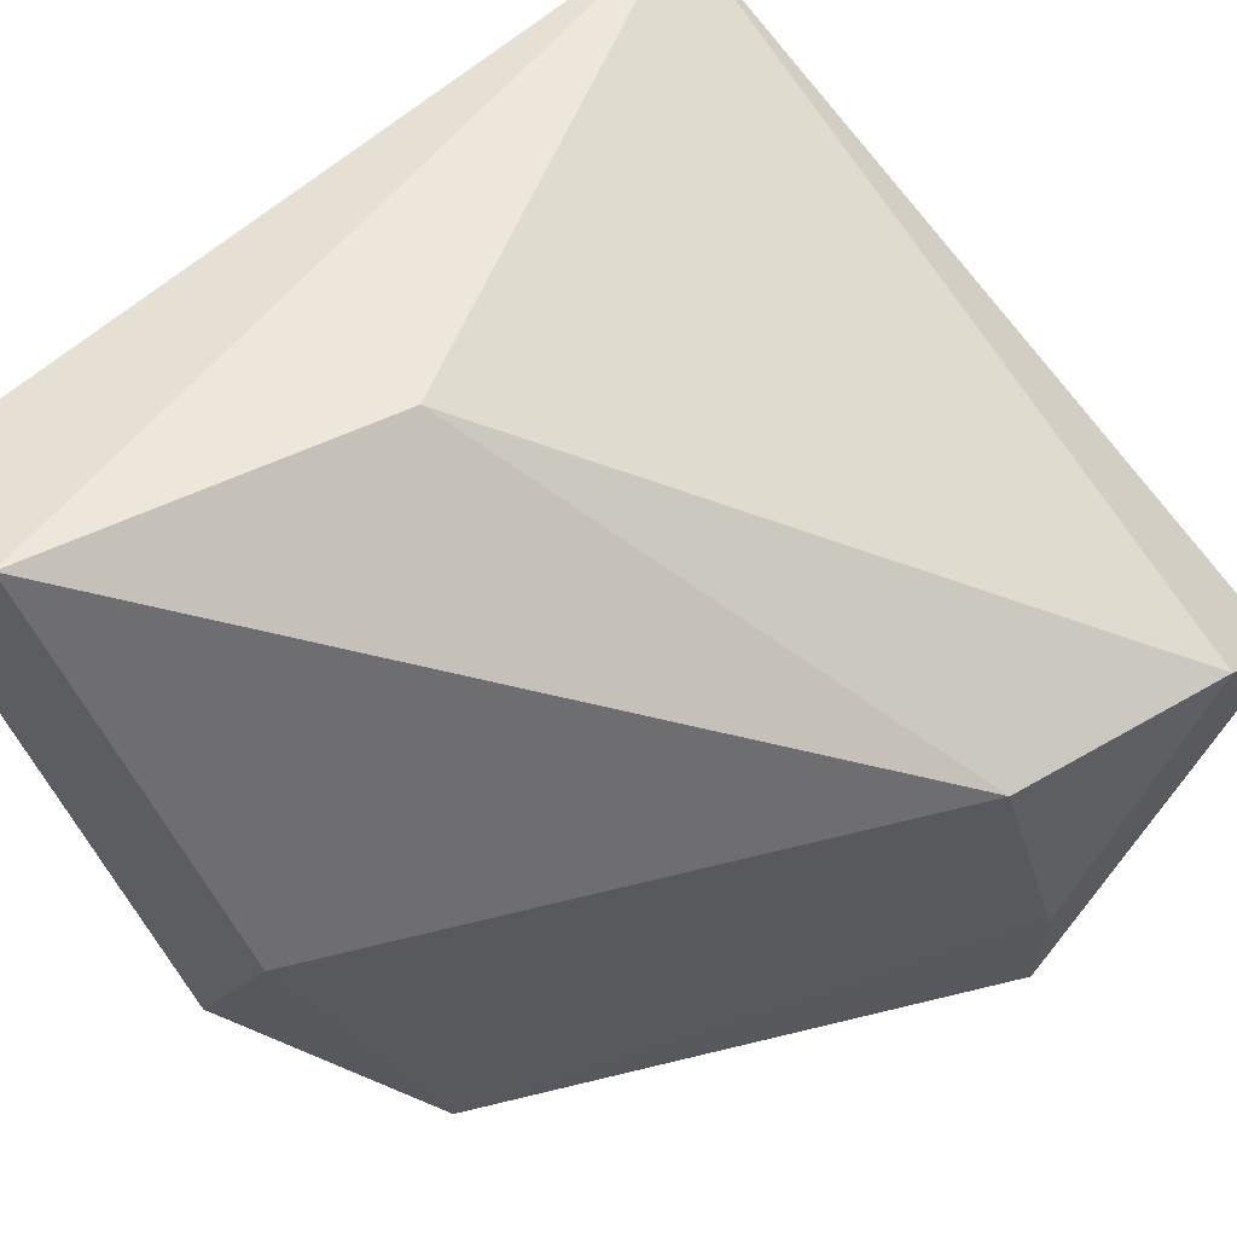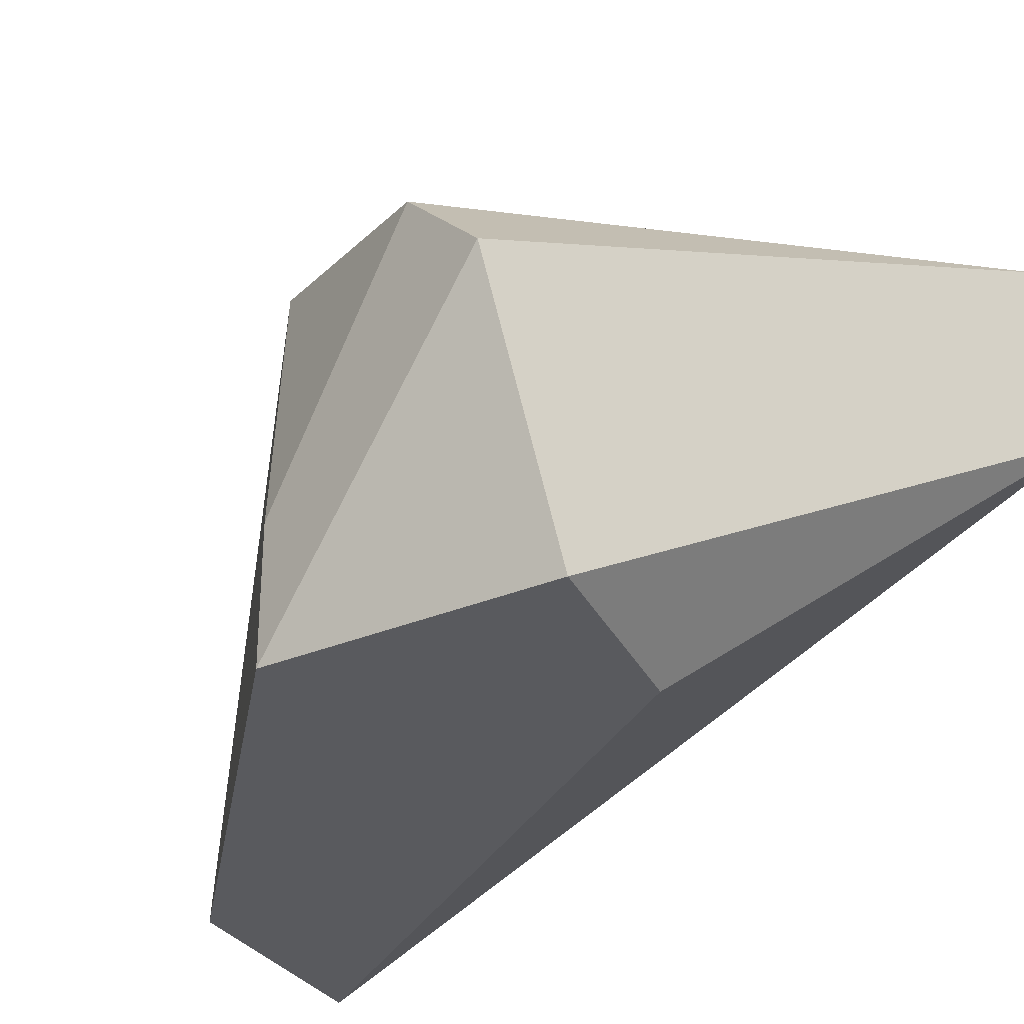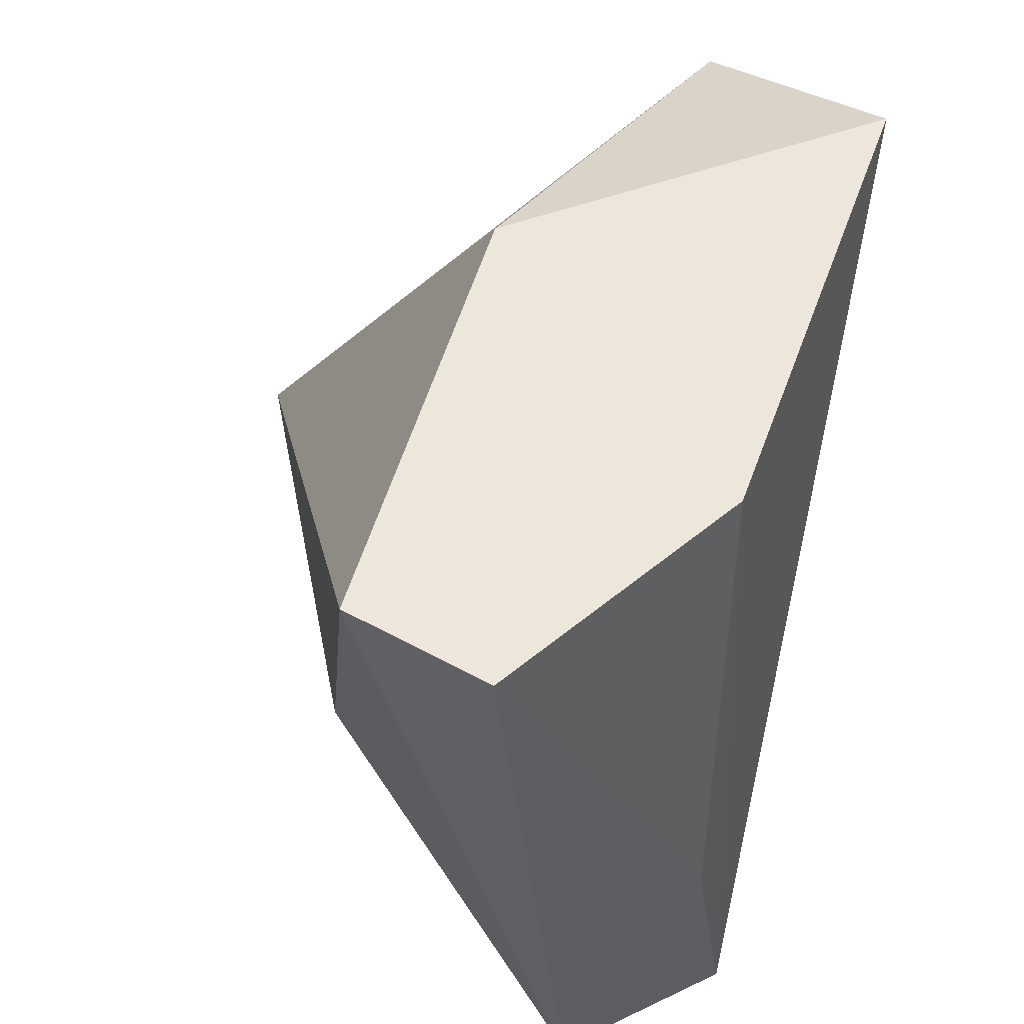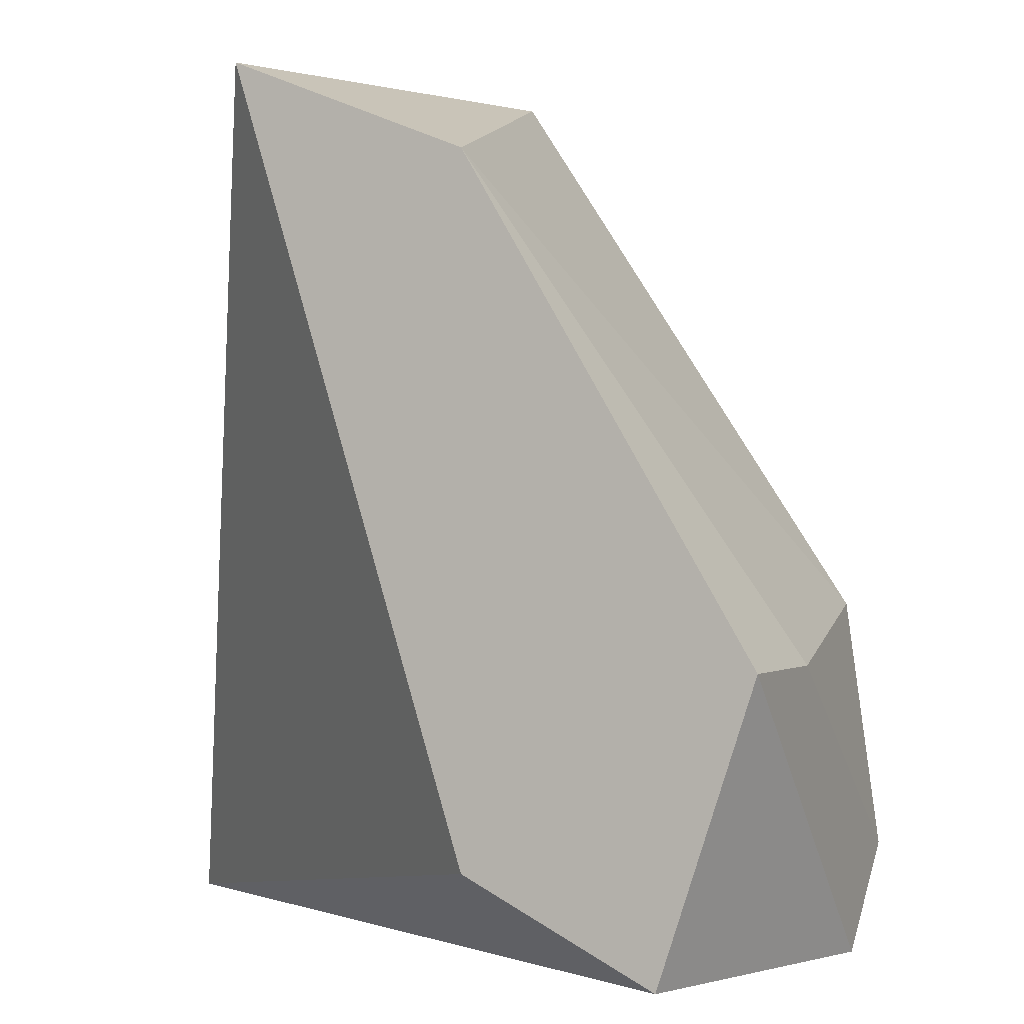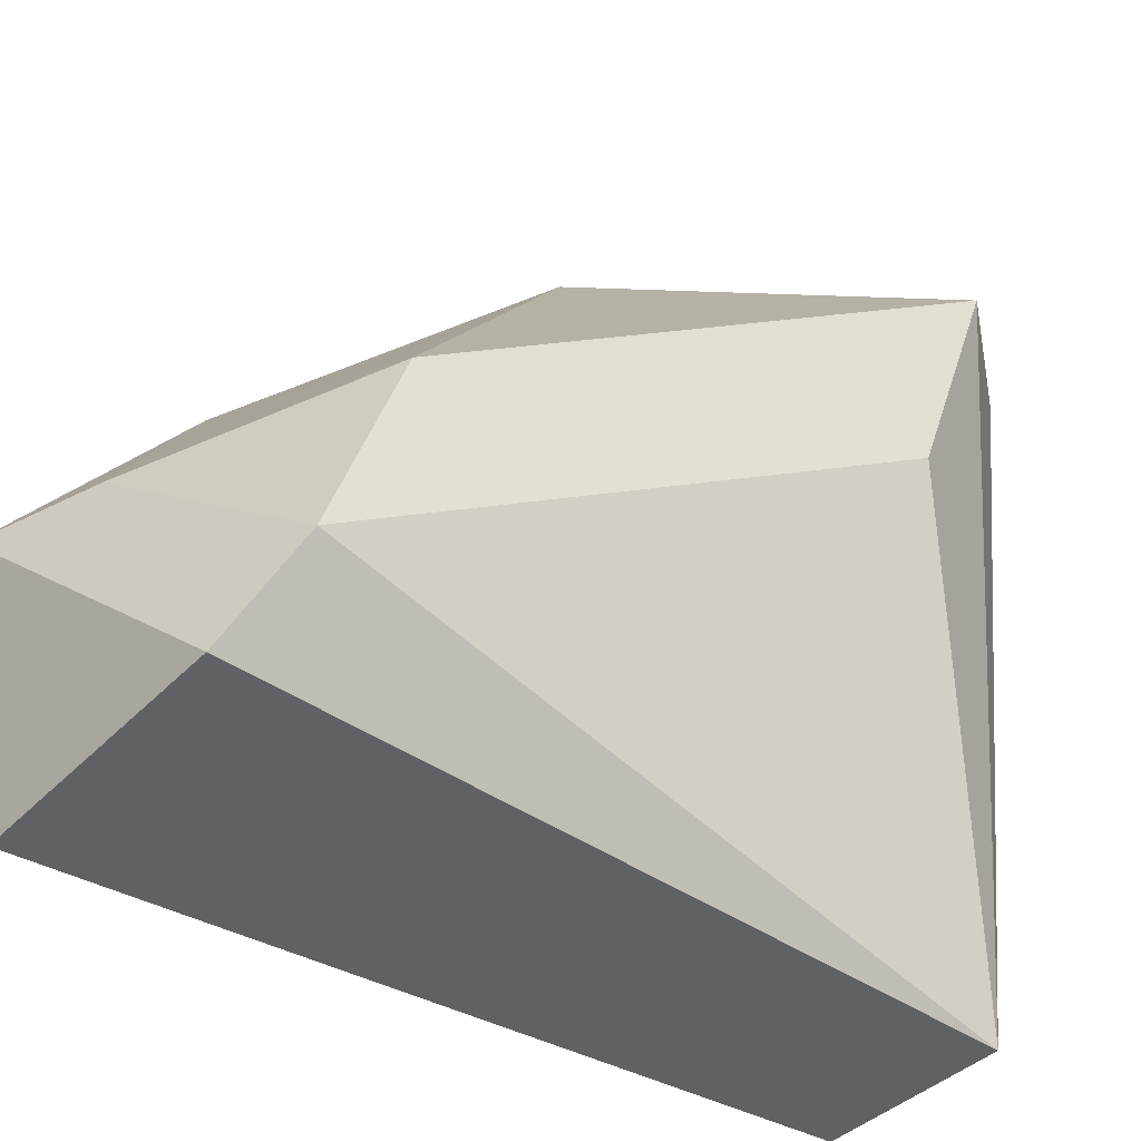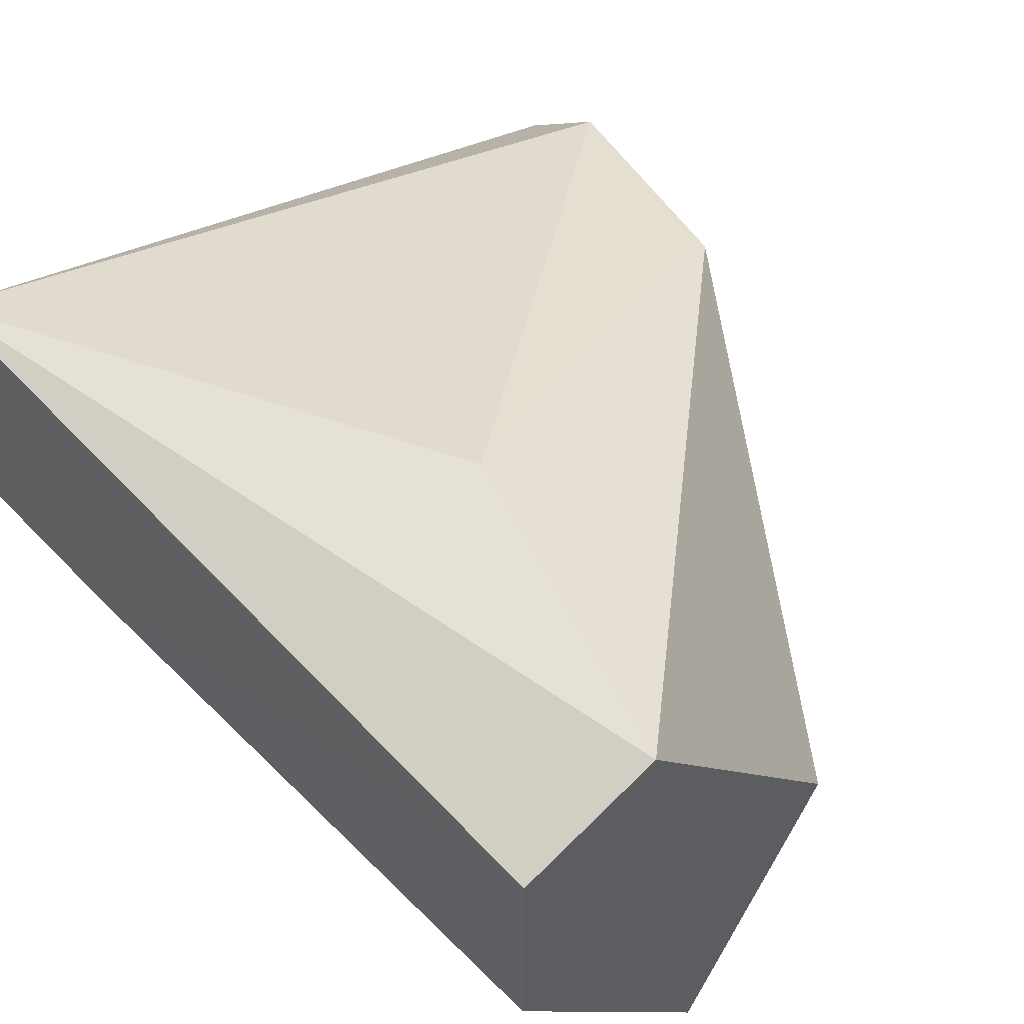
<metadata>
{"format":"obj","ext":"obj","renderer":"f3d","projection":"perspective","resolution":1024,"background":"white","views":[{"elev":63.6,"azim":45.1,"up":"+Y"},{"elev":-31.4,"azim":139.4,"up":"+Y"},{"elev":54.0,"azim":-131.3,"up":"+Z"},{"elev":-0.2,"azim":24.1,"up":"+Z"},{"elev":-47.7,"azim":119.7,"up":"+Z"},{"elev":59.1,"azim":-40.8,"up":"+Y"}]}
</metadata>
<code>
v 0.01453 0.01051 -0.01196
v 0.01021 0.01051 -0.008788
v 0.01021 0.01166 -0.01397
v 0.01021 0.01224 -0.008788
v 0.01424 0.007917 -0.01397
v 0.009916 0.01051 -0.01397
v 0.009916 0.0108 -0.01225
v 0.01251 0.01022 -0.008788
v 0.01481 0.008782 -0.01225
v 0.01481 0.007917 -0.01225
v 0.01481 0.01022 -0.0134
v 0.01481 0.009646 -0.01397
v 0.01309 0.007917 -0.009366
v 0.01309 0.007917 -0.0134
v 0.01165 0.007917 -0.008788
v 0.01165 0.01224 -0.01081
v 0.01107 0.01253 -0.008788
f 13 1 8
f 1 17 8
f 1 9 11
f 9 1 13
f 1 11 16
f 17 1 16
f 4 7 2
f 15 4 2
f 7 6 2
f 6 15 2
f 3 7 4
f 17 3 4
f 3 5 6
f 5 3 12
f 7 3 6
f 3 11 12
f 11 3 16
f 3 17 16
f 15 17 4
f 6 5 14
f 5 12 10
f 13 5 10
f 15 5 13
f 5 15 14
f 15 6 14
f 15 13 8
f 17 15 8
f 12 9 10
f 9 13 10
f 11 9 12

</code>
